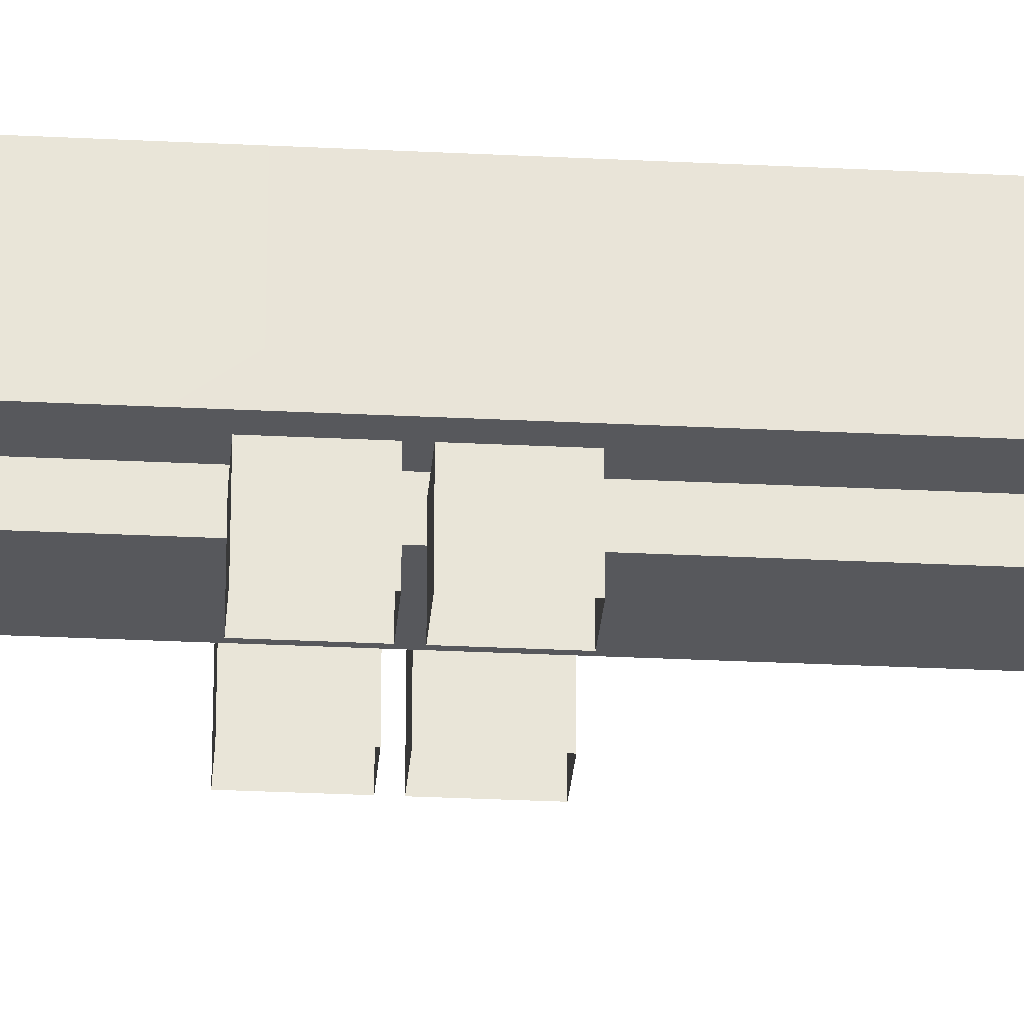
<metadata>
{"format":"obj","ext":"obj","renderer":"f3d","projection":"perspective","resolution":1024,"background":"white","views":[{"elev":-28.8,"azim":93.8,"up":"+Z"}]}
</metadata>
<code>
g Atlas_1_1_3
v -11.57 9.348 1.919
v -8.816 8.207 2.038
v -10.51 7.324 2.09
v -9.876 10.23 1.866
v -11.56 9.287 1.157
v -10.51 7.324 2.09
v -10.5 7.264 1.329
v -11.57 9.348 1.919
v -10.5 7.264 1.329
v -8.816 8.207 2.038
v -8.808 8.146 1.276
v -10.51 7.324 2.09
v -8.808 8.146 1.276
v -9.876 10.23 1.866
v -9.869 10.17 1.105
v -8.816 8.207 2.038
v -9.869 10.17 1.105
v -11.57 9.348 1.919
v -11.56 9.287 1.157
v -9.876 10.23 1.866
v -8.558 8.112 1.402
v -10.32 11.43 0.351
v -8.55 8.052 0.6376
v -10.33 11.49 1.115
v -10.6 7.05 1.465
v -12.36 10.37 0.4143
v -12.37 10.43 1.178
v -10.59 6.989 0.7009
v -10.6 7.05 1.465
v -8.55 8.052 0.6376
v -10.59 6.989 0.7009
v -8.558 8.112 1.402
v -12.37 10.43 1.178
v -8.558 8.112 1.402
v -10.6 7.05 1.465
v -10.33 11.49 1.115
v -12.36 10.37 0.4143
v -10.33 11.49 1.115
v -12.37 10.43 1.178
v -10.32 11.43 0.351
v -11.5 9.535 0.891
v -11.86 10.18 0.06342
v -11.49 9.474 0.1231
v -11.87 10.24 0.8313
v -11.86 9.347 0.9022
v -12.22 9.99 0.07459
v -12.23 10.05 0.8425
v -11.85 9.286 0.1342
v -11.86 9.347 0.9022
v -11.49 9.474 0.1231
v -11.85 9.286 0.1342
v -11.5 9.535 0.891
v -12.23 10.05 0.8425
v -11.5 9.535 0.891
v -11.86 9.347 0.9022
v -11.87 10.24 0.8313
v -12.22 9.99 0.07459
v -11.87 10.24 0.8313
v -12.23 10.05 0.8425
v -11.86 10.18 0.06342
v -10.47 7.573 1.057
v -10.84 8.216 0.2298
v -10.47 7.512 0.2894
v -10.84 8.277 0.9977
v -10.83 7.386 1.068
v -11.19 8.028 0.2409
v -11.2 8.089 1.009
v -10.83 7.325 0.3006
v -10.83 7.386 1.068
v -10.47 7.512 0.2894
v -10.83 7.325 0.3006
v -10.47 7.573 1.057
v -11.2 8.089 1.009
v -10.47 7.573 1.057
v -10.83 7.386 1.068
v -10.84 8.277 0.9977
v -11.19 8.028 0.2409
v -10.84 8.277 0.9977
v -11.2 8.089 1.009
v -10.84 8.216 0.2298
v -9.739 10.45 0.8362
v -10.1 11.1 0.008657
v -9.731 10.39 0.06831
v -10.11 11.16 0.7766
v -10.1 10.27 0.8474
v -10.46 10.91 0.01983
v -10.47 10.97 0.7877
v -10.09 10.21 0.07948
v -10.1 10.27 0.8474
v -9.731 10.39 0.06831
v -10.09 10.21 0.07948
v -9.739 10.45 0.8362
v -10.47 10.97 0.7877
v -9.739 10.45 0.8362
v -10.1 10.27 0.8474
v -10.11 11.16 0.7766
v -10.46 10.91 0.01983
v -10.11 11.16 0.7766
v -10.47 10.97 0.7877
v -10.1 11.1 0.008657
v -8.711 8.493 1.003
v -9.072 9.135 0.175
v -8.703 8.432 0.2346
v -9.08 9.196 0.9429
v -9.071 8.305 1.014
v -9.432 8.948 0.1862
v -9.44 9.009 0.9541
v -9.063 8.244 0.2458
v -9.071 8.305 1.014
v -8.703 8.432 0.2346
v -9.063 8.244 0.2458
v -8.711 8.493 1.003
v -9.44 9.009 0.9541
v -8.711 8.493 1.003
v -9.071 8.305 1.014
v -9.08 9.196 0.9429
v -9.432 8.948 0.1862
v -9.08 9.196 0.9429
v -9.44 9.009 0.9541
v -9.072 9.135 0.175
v -8.869 -13.7 1.756
v -8.199 -16.61 1.756
v -9.903 -15.75 1.756
v -7.166 -14.56 1.756
v -8.869 -13.7 0.992
v -9.903 -15.75 1.756
v -9.903 -15.75 0.992
v -8.869 -13.7 1.756
v -9.903 -15.75 0.992
v -8.199 -16.61 1.756
v -8.199 -16.61 0.992
v -9.903 -15.75 1.756
v -8.199 -16.61 0.992
v -7.166 -14.56 1.756
v -7.166 -14.56 0.992
v -8.199 -16.61 1.756
v -7.166 -14.56 0.992
v -8.869 -13.7 1.756
v -8.869 -13.7 0.992
v -7.166 -14.56 1.756
v -8.088 -16.84 1.112
v -6.362 -13.42 0.3451
v -8.088 -16.84 0.3451
v -6.362 -13.42 1.112
v -10.14 -15.8 1.112
v -8.414 -12.38 0.3451
v -8.414 -12.38 1.112
v -10.14 -15.8 0.3451
v -10.14 -15.8 0.3451
v -6.362 -13.42 0.3451
v -8.414 -12.38 0.3451
v -8.088 -16.84 0.3451
v -10.14 -15.8 1.112
v -8.088 -16.84 0.3451
v -10.14 -15.8 0.3451
v -8.088 -16.84 1.112
v -8.414 -12.38 1.112
v -8.088 -16.84 1.112
v -10.14 -15.8 1.112
v -6.362 -13.42 1.112
v -8.414 -12.38 0.3451
v -6.362 -13.42 1.112
v -8.414 -12.38 1.112
v -6.362 -13.42 0.3451
v -8.619 -13.59 0.7455
v -8.26 -12.88 -0.02485
v -8.619 -13.59 -0.02485
v -8.26 -12.88 0.7455
v -8.981 -13.41 0.7455
v -8.622 -12.7 -0.02485
v -8.622 -12.7 0.7455
v -8.981 -13.41 -0.02485
v -8.981 -13.41 0.7455
v -8.619 -13.59 -0.02485
v -8.981 -13.41 -0.02485
v -8.619 -13.59 0.7455
v -8.622 -12.7 0.7455
v -8.619 -13.59 0.7455
v -8.981 -13.41 0.7455
v -8.26 -12.88 0.7455
v -8.622 -12.7 -0.02485
v -8.26 -12.88 0.7455
v -8.622 -12.7 0.7455
v -8.26 -12.88 -0.02485
v -9.621 -15.57 0.7455
v -9.262 -14.86 -0.02485
v -9.621 -15.57 -0.02485
v -9.262 -14.86 0.7455
v -9.983 -15.39 0.7455
v -9.624 -14.68 -0.02485
v -9.624 -14.68 0.7455
v -9.983 -15.39 -0.02485
v -9.983 -15.39 0.7455
v -9.621 -15.57 -0.02485
v -9.983 -15.39 -0.02485
v -9.621 -15.57 0.7455
v -9.624 -14.68 0.7455
v -9.621 -15.57 0.7455
v -9.983 -15.39 0.7455
v -9.262 -14.86 0.7455
v -9.624 -14.68 -0.02485
v -9.262 -14.86 0.7455
v -9.624 -14.68 0.7455
v -9.262 -14.86 -0.02485
v -6.844 -14.49 0.7455
v -6.485 -13.78 -0.02485
v -6.844 -14.49 -0.02485
v -6.485 -13.78 0.7455
v -7.206 -14.3 0.7455
v -6.847 -13.59 -0.02485
v -6.847 -13.59 0.7455
v -7.206 -14.3 -0.02485
v -7.206 -14.3 0.7455
v -6.844 -14.49 -0.02485
v -7.206 -14.3 -0.02485
v -6.844 -14.49 0.7455
v -6.847 -13.59 0.7455
v -6.844 -14.49 0.7455
v -7.206 -14.3 0.7455
v -6.485 -13.78 0.7455
v -6.847 -13.59 -0.02485
v -6.485 -13.78 0.7455
v -6.847 -13.59 0.7455
v -6.485 -13.78 -0.02485
v -7.846 -16.47 0.7455
v -7.486 -15.76 -0.02485
v -7.846 -16.47 -0.02485
v -7.486 -15.76 0.7455
v -8.208 -16.29 0.7455
v -7.848 -15.58 -0.02485
v -7.848 -15.58 0.7455
v -8.208 -16.29 -0.02485
v -8.208 -16.29 0.7455
v -7.846 -16.47 -0.02485
v -8.208 -16.29 -0.02485
v -7.846 -16.47 0.7455
v -7.848 -15.58 0.7455
v -7.846 -16.47 0.7455
v -8.208 -16.29 0.7455
v -7.486 -15.76 0.7455
v -7.848 -15.58 -0.02485
v -7.486 -15.76 0.7455
v -7.848 -15.58 0.7455
v -7.486 -15.76 -0.02485
v -11.27 6.879 2.5
v -9.152 6.192 2.5
v -11.13 5.908 2.5
v -9.29 7.162 2.5
v -10.85 3.929 2.5
v -7.878 4.354 2.5
v -11.84 3.787 2.5
v -12.12 5.767 2.5
v -7.878 4.354 2.5
v -8.868 4.212 4
v -8.868 4.212 2.5
v -7.878 4.354 4
v -11.84 3.787 4
v -10.85 3.929 2.5
v -10.85 3.929 4
v -11.84 3.787 2.5
v -9.01 5.202 4
v -8.868 4.212 2.5
v -8.868 4.212 4
v -9.01 5.202 2.5
v -10.99 4.919 2.5
v -10.85 3.929 4
v -10.85 3.929 2.5
v -10.99 4.919 4
v -9.01 5.202 4
v -10.99 4.919 2.5
v -9.01 5.202 2.5
v -10.99 4.919 4
v -9.449 -10.07 2.5
v -7.784 0.8721 2.5
v -6.281 -9.621 2.5
v -10.95 0.4185 2.5
v -9.449 -10.07 2.5
v -10.95 0.4185 4.495
v -10.95 0.4185 2.5
v -9.449 -10.07 4.495
v -7.444 1.325 4.495
v -10.95 0.4185 4.495
v -11.41 0.7568 4.495
v -7.784 0.8721 4.495
v -5.885 -9.564 4.495
v -6.281 -9.621 4.495
v -9.449 -10.07 4.495
v -9.849 -10.13 4.495
v -7.784 0.8721 2.5
v -6.281 -9.621 4.495
v -6.281 -9.621 2.5
v -7.784 0.8721 4.495
v -10.95 0.4185 2.5
v -7.784 0.8721 4.495
v -7.784 0.8721 2.5
v -10.95 0.4185 4.495
v -11.55 1.748 4
v -11.84 3.787 4
v -10.85 3.929 4
v -8.868 4.212 4
v -7.586 2.315 4
v -7.878 4.354 4
v -10.99 4.919 4
v -9.01 5.202 4
v -7.704 3.611 2.67e-06
v -7.917 5.096 1.5
v -7.917 5.096 2.823e-06
v -7.704 3.611 1.5
v -8.411 5.025 2.785e-06
v -7.917 5.096 1.5
v -8.411 5.025 1.5
v -7.917 5.096 2.823e-06
v -8.199 3.54 1.5
v -7.704 3.611 2.67e-06
v -8.199 3.54 2.632e-06
v -7.704 3.611 1.5
v -8.199 3.54 2.632e-06
v -8.411 5.025 1.5
v -8.199 3.54 1.5
v -8.411 5.025 2.785e-06
v -6.215 -7.293 1.354e-06
v -6.428 -5.808 1.5
v -6.428 -5.808 1.531e-06
v -6.215 -7.293 1.5
v -7.413 -5.949 1.5e-06
v -6.428 -5.808 1.5
v -7.413 -5.949 1.5
v -6.428 -5.808 1.531e-06
v -7.413 -5.949 1.5
v -6.215 -7.293 1.5
v -7.2 -7.434 1.5
v -6.428 -5.808 1.5
v -7.2 -7.434 1.5
v -6.215 -7.293 1.354e-06
v -7.2 -7.434 1.324e-06
v -6.215 -7.293 1.5
v -7.2 -7.434 1.324e-06
v -7.413 -5.949 1.5
v -7.2 -7.434 1.5
v -7.413 -5.949 1.5e-06
v -11.32 3.118 2.556e-06
v -11.54 4.603 1.5
v -11.54 4.603 2.747e-06
v -11.32 3.118 1.5
v -12.03 4.532 2.708e-06
v -11.54 4.603 1.5
v -12.03 4.532 1.5
v -11.54 4.603 2.747e-06
v -11.82 3.047 1.5
v -11.32 3.118 2.556e-06
v -11.82 3.047 2.556e-06
v -11.32 3.118 1.5
v -11.82 3.047 2.556e-06
v -12.03 4.532 1.5
v -11.82 3.047 1.5
v -12.03 4.532 2.708e-06
v -9.195 -7.72 1.262e-06
v -9.407 -6.235 1.5
v -9.407 -6.235 1.439e-06
v -9.195 -7.72 1.5
v -10.38 -6.374 1.409e-06
v -9.407 -6.235 1.5
v -10.38 -6.374 1.5
v -9.407 -6.235 1.439e-06
v -10.38 -6.374 1.5
v -9.195 -7.72 1.5
v -10.17 -7.859 1.5
v -9.407 -6.235 1.5
v -10.17 -7.859 1.5
v -9.195 -7.72 1.262e-06
v -10.17 -7.859 1.232e-06
v -9.195 -7.72 1.5
v -10.17 -7.859 1.232e-06
v -10.38 -6.374 1.5
v -10.17 -7.859 1.5
v -10.38 -6.374 1.409e-06
v -6.468 -5.526 1.564e-06
v -6.681 -4.041 1.5
v -6.681 -4.041 1.741e-06
v -6.468 -5.526 1.5
v -7.666 -4.182 1.71e-06
v -6.681 -4.041 1.5
v -7.666 -4.182 1.5
v -6.681 -4.041 1.741e-06
v -7.666 -4.182 1.5
v -6.468 -5.526 1.5
v -7.453 -5.667 1.5
v -6.681 -4.041 1.5
v -7.453 -5.667 1.5
v -6.468 -5.526 1.564e-06
v -7.453 -5.667 1.534e-06
v -6.468 -5.526 1.5
v -7.453 -5.667 1.534e-06
v -7.666 -4.182 1.5
v -7.453 -5.667 1.5
v -7.666 -4.182 1.71e-06
v -9.448 -5.953 1.472e-06
v -9.661 -4.468 1.5
v -9.661 -4.468 1.649e-06
v -9.448 -5.953 1.5
v -10.64 -4.608 1.619e-06
v -9.661 -4.468 1.5
v -10.64 -4.608 1.5
v -9.661 -4.468 1.649e-06
v -10.64 -4.608 1.5
v -9.448 -5.953 1.5
v -10.42 -6.092 1.5
v -9.661 -4.468 1.5
v -10.42 -6.092 1.5
v -9.448 -5.953 1.472e-06
v -10.42 -6.092 1.442e-06
v -9.448 -5.953 1.5
v -10.42 -6.092 1.442e-06
v -10.64 -4.608 1.5
v -10.42 -6.092 1.5
v -10.64 -4.608 1.619e-06
v -5.885 -9.564 1.75
v -7.444 1.325 4.495
v -7.444 1.325 1.75
v -5.885 -9.564 4.495
v -7.444 1.325 4.495
v -7.444 1.325 2.5
v -7.444 1.325 1.75
v -11.41 0.7568 4.495
v -7.444 1.325 2.5
v -7.444 1.325 4.495
v -7.444 1.325 1.75
v -11.41 0.7568 1.75
v -8.302 7.314 1
v -7.586 2.315 1
v -8.162 6.334 1.5
v -7.878 4.354 2.5
v -8.162 6.334 2.5
v -7.878 4.354 4
v -7.586 2.315 4
v -8.302 7.314 1.5
v -11.55 1.748 1
v -12.26 6.747 1
v -12.12 5.767 1.5
v -11.84 3.787 2.5
v -11.55 1.748 4
v -11.84 3.787 4
v -12.12 5.767 2.5
v -12.26 6.747 1.5
v -11.13 5.908 2.5
v -12.12 5.767 1.5
v -11.13 5.908 1.5
v -12.12 5.767 2.5
v -8.162 6.334 2.5
v -9.152 6.192 1.5
v -8.162 6.334 1.5
v -9.152 6.192 2.5
v -11.55 1.748 4
v -7.586 2.315 1
v -11.55 1.748 1
v -7.586 2.315 4
v -12.26 6.747 1.5
v -11.13 5.908 1.5
v -12.12 5.767 1.5
v -11.27 6.883 1.5
v -9.291 7.167 1.5
v -8.162 6.334 1.5
v -9.152 6.192 1.5
v -8.302 7.314 1.5
v -12.26 6.747 1
v -11.27 6.883 1.5
v -12.26 6.747 1.5
v -9.291 7.167 1.5
v -8.302 7.314 1
v -8.302 7.314 1.5
v -11.27 6.879 2.5
v -9.29 7.162 2.5
v -6.281 -9.621 2.5
v -9.849 -10.13 1.75
v -9.449 -10.07 2.5
v -5.885 -9.564 1.75
v -5.885 -9.564 4.495
v -6.281 -9.621 4.495
v -9.849 -10.13 4.495
v -9.449 -10.07 4.495
v -8.576 2.173 1
v -6.875 -9.706 1.75
v -8.576 2.173 1.75
v -6.875 -9.706 1
v -6.875 -9.706 1
v -8.855 -9.989 1.75
v -6.875 -9.706 1.75
v -8.855 -9.989 1
v -8.855 -9.989 1
v -10.56 1.889 1.75
v -8.855 -9.989 1.75
v -10.56 1.889 1
v -6.875 -9.706 1
v -10.56 1.889 1
v -8.855 -9.989 1
v -8.576 2.173 1
v -9.849 -10.13 1.75
v -11.41 0.7568 4.495
v -9.849 -10.13 4.495
v -11.41 0.7568 1.75
v -5.885 -9.564 1.75
v -11.41 0.7568 1.75
v -9.849 -10.13 1.75
v -7.444 1.325 1.75
v -11.27 6.883 1.5
v -11.13 5.908 2.5
v -11.13 5.908 1.5
v -11.27 6.879 2.5
v -9.152 6.192 1.5
v -9.29 7.162 2.5
v -9.291 7.167 1.5
v -9.152 6.192 2.5
v -7.878 4.354 2.5
v -9.152 6.192 2.5
v -8.162 6.334 2.5
v -10.85 3.929 2.5
v -7.878 4.354 2.5
v -8.868 4.212 2.5
v -10.56 1.889 1.75
v -6.875 -9.706 1.75
v -8.855 -9.989 1.75
v -8.576 2.173 1.75
v -9.521 -18.08 1.792
v -8.07 -20.71 1.792
v -9.946 -20.36 1.792
v -7.644 -18.43 1.792
v -9.521 -18.08 0.992
v -9.946 -20.36 1.792
v -9.946 -20.36 0.992
v -9.521 -18.08 1.792
v -9.946 -20.36 0.992
v -8.07 -20.71 1.792
v -8.07 -20.71 0.992
v -9.946 -20.36 1.792
v -8.07 -20.71 0.992
v -7.644 -18.43 1.792
v -7.644 -18.43 0.992
v -8.07 -20.71 1.792
v -7.644 -18.43 0.992
v -9.521 -18.08 1.792
v -9.521 -18.08 0.992
v -7.644 -18.43 1.792
v -8.016 -21.53 1.112
v -7.197 -17.14 0.3451
v -8.016 -21.53 0.3451
v -7.197 -17.14 1.112
v -10.28 -21.11 1.112
v -9.458 -16.72 0.3451
v -9.458 -16.72 1.112
v -10.28 -21.11 0.3451
v -10.28 -21.11 0.3451
v -7.197 -17.14 0.3451
v -9.458 -16.72 0.3451
v -8.016 -21.53 0.3451
v -10.28 -21.11 1.112
v -8.016 -21.53 0.3451
v -10.28 -21.11 0.3451
v -8.016 -21.53 1.112
v -9.458 -16.72 1.112
v -8.016 -21.53 1.112
v -10.28 -21.11 1.112
v -7.197 -17.14 1.112
v -9.458 -16.72 0.3451
v -7.197 -17.14 1.112
v -9.458 -16.72 1.112
v -7.197 -17.14 0.3451
v -9.353 -18.04 0.7455
v -9.207 -17.25 -0.02486
v -9.353 -18.04 -0.02486
v -9.207 -17.25 0.7455
v -9.752 -17.96 0.7455
v -9.606 -17.18 -0.02486
v -9.606 -17.18 0.7455
v -9.752 -17.96 -0.02486
v -9.752 -17.96 0.7455
v -9.353 -18.04 -0.02486
v -9.752 -17.96 -0.02486
v -9.353 -18.04 0.7455
v -9.606 -17.18 0.7455
v -9.353 -18.04 0.7455
v -9.752 -17.96 0.7455
v -9.207 -17.25 0.7455
v -9.606 -17.18 -0.02486
v -9.207 -17.25 0.7455
v -9.606 -17.18 0.7455
v -9.207 -17.25 -0.02486
v -9.859 -20.84 0.7455
v -9.713 -20.06 -0.02486
v -9.859 -20.84 -0.02486
v -9.713 -20.06 0.7455
v -10.26 -20.77 0.7455
v -10.11 -19.98 -0.02486
v -10.11 -19.98 0.7455
v -10.26 -20.77 -0.02486
v -10.26 -20.77 0.7455
v -9.859 -20.84 -0.02486
v -10.26 -20.77 -0.02486
v -9.859 -20.84 0.7455
v -10.11 -19.98 0.7455
v -9.859 -20.84 0.7455
v -10.26 -20.77 0.7455
v -9.713 -20.06 0.7455
v -10.11 -19.98 -0.02486
v -9.713 -20.06 0.7455
v -10.11 -19.98 0.7455
v -9.713 -20.06 -0.02486
v -7.398 -18.4 0.7455
v -7.252 -17.62 -0.02486
v -7.398 -18.4 -0.02486
v -7.252 -17.62 0.7455
v -7.796 -18.33 0.7455
v -7.65 -17.54 -0.02486
v -7.65 -17.54 0.7455
v -7.796 -18.33 -0.02486
v -7.796 -18.33 0.7455
v -7.398 -18.4 -0.02486
v -7.796 -18.33 -0.02486
v -7.398 -18.4 0.7455
v -7.65 -17.54 0.7455
v -7.398 -18.4 0.7455
v -7.796 -18.33 0.7455
v -7.252 -17.62 0.7455
v -7.65 -17.54 -0.02486
v -7.252 -17.62 0.7455
v -7.65 -17.54 0.7455
v -7.252 -17.62 -0.02486
v -7.904 -21.2 0.7455
v -7.758 -20.42 -0.02486
v -7.904 -21.2 -0.02486
v -7.758 -20.42 0.7455
v -8.302 -21.13 0.7455
v -8.156 -20.35 -0.02486
v -8.156 -20.35 0.7455
v -8.302 -21.13 -0.02486
v -8.302 -21.13 0.7455
v -7.904 -21.2 -0.02486
v -8.302 -21.13 -0.02486
v -7.904 -21.2 0.7455
v -8.156 -20.35 0.7455
v -7.904 -21.2 0.7455
v -8.302 -21.13 0.7455
v -7.758 -20.42 0.7455
v -8.156 -20.35 -0.02486
v -7.758 -20.42 0.7455
v -8.156 -20.35 0.7455
v -7.758 -20.42 -0.02486
v -8.873 -18.56 2.285
v -8.792 -20.13 2.285
v -9.153 -20.06 2.285
v -8.512 -18.63 2.285
v -8.873 -18.56 1.786
v -9.153 -20.06 2.285
v -9.153 -20.06 1.786
v -8.873 -18.56 2.285
v -9.153 -20.06 1.786
v -8.792 -20.13 2.285
v -8.792 -20.13 1.786
v -9.153 -20.06 2.285
v -8.792 -20.13 1.786
v -8.512 -18.63 2.285
v -8.512 -18.63 1.786
v -8.792 -20.13 2.285
v -8.512 -18.63 1.786
v -8.873 -18.56 2.285
v -8.873 -18.56 1.786
v -8.512 -18.63 2.285
g Atlas_1_1_3_0
f 3 2 1
f 4 1 2
f 7 6 5
f 8 5 6
f 11 10 9
f 12 9 10
f 15 14 13
f 16 13 14
f 19 18 17
f 20 17 18
f 23 22 21
f 24 21 22
f 27 26 25
f 28 25 26
f 31 30 29
f 32 29 30
f 35 34 33
f 36 33 34
f 39 38 37
f 40 37 38
f 43 42 41
f 44 41 42
f 47 46 45
f 48 45 46
f 51 50 49
f 52 49 50
f 55 54 53
f 56 53 54
f 59 58 57
f 60 57 58
f 63 62 61
f 64 61 62
f 67 66 65
f 68 65 66
f 71 70 69
f 72 69 70
f 75 74 73
f 76 73 74
f 79 78 77
f 80 77 78
f 83 82 81
f 84 81 82
f 87 86 85
f 88 85 86
f 91 90 89
f 92 89 90
f 95 94 93
f 96 93 94
f 99 98 97
f 100 97 98
f 103 102 101
f 104 101 102
f 107 106 105
f 108 105 106
f 111 110 109
f 112 109 110
f 115 114 113
f 116 113 114
f 119 118 117
f 120 117 118
f 123 122 121
f 124 121 122
f 127 126 125
f 128 125 126
f 131 130 129
f 132 129 130
f 135 134 133
f 136 133 134
f 139 138 137
f 140 137 138
f 143 142 141
f 144 141 142
f 147 146 145
f 148 145 146
f 151 150 149
f 152 149 150
f 155 154 153
f 156 153 154
f 159 158 157
f 160 157 158
f 163 162 161
f 164 161 162
f 167 166 165
f 168 165 166
f 171 170 169
f 172 169 170
f 175 174 173
f 176 173 174
f 179 178 177
f 180 177 178
f 183 182 181
f 184 181 182
f 187 186 185
f 188 185 186
f 191 190 189
f 192 189 190
f 195 194 193
f 196 193 194
f 199 198 197
f 200 197 198
f 203 202 201
f 204 201 202
f 207 206 205
f 208 205 206
f 211 210 209
f 212 209 210
f 215 214 213
f 216 213 214
f 219 218 217
f 220 217 218
f 223 222 221
f 224 221 222
f 227 226 225
f 228 225 226
f 231 230 229
f 232 229 230
f 235 234 233
f 236 233 234
f 239 238 237
f 240 237 238
f 243 242 241
f 244 241 242
f 247 246 245
f 248 245 246
f 246 247 249
f 250 246 249
f 247 251 249
f 251 247 252
f 255 254 253
f 256 253 254
f 259 258 257
f 260 257 258
f 263 262 261
f 264 261 262
f 267 266 265
f 268 265 266
f 271 270 269
f 272 269 270
f 275 274 273
f 276 273 274
f 279 278 277
f 280 277 278
f 283 282 281
f 284 281 282
f 281 284 285
f 286 285 284
f 282 283 287
f 288 287 283
f 291 290 289
f 292 289 290
f 295 294 293
f 296 293 294
f 299 298 297
f 299 297 300
f 301 300 297
f 302 300 301
f 299 300 303
f 304 303 300
f 307 306 305
f 308 305 306
f 311 310 309
f 312 309 310
f 315 314 313
f 316 313 314
f 319 318 317
f 320 317 318
f 323 322 321
f 324 321 322
f 327 326 325
f 328 325 326
f 331 330 329
f 332 329 330
f 335 334 333
f 336 333 334
f 339 338 337
f 340 337 338
f 343 342 341
f 344 341 342
f 347 346 345
f 348 345 346
f 351 350 349
f 352 349 350
f 355 354 353
f 356 353 354
f 359 358 357
f 360 357 358
f 363 362 361
f 364 361 362
f 367 366 365
f 368 365 366
f 371 370 369
f 372 369 370
f 375 374 373
f 376 373 374
f 379 378 377
f 380 377 378
f 383 382 381
f 384 381 382
f 387 386 385
f 388 385 386
f 391 390 389
f 392 389 390
f 395 394 393
f 396 393 394
f 399 398 397
f 400 397 398
f 403 402 401
f 404 401 402
f 407 406 405
f 408 405 406
f 411 410 409
f 412 409 410
f 415 414 413
f 416 413 414
f 419 418 417
f 420 417 418
f 423 422 421
f 426 425 424
f 425 427 424
f 427 428 424
f 431 430 429
f 430 431 432
f 433 432 431
f 432 434 430
f 435 430 434
f 436 431 429
f 439 438 437
f 437 440 439
f 437 441 440
f 442 440 441
f 443 439 440
f 444 438 439
f 447 446 445
f 448 445 446
f 451 450 449
f 452 449 450
f 455 454 453
f 456 453 454
f 459 458 457
f 460 457 458
f 463 462 461
f 464 461 462
f 467 466 465
f 466 468 465
f 469 465 468
f 470 469 468
f 466 471 468
f 472 468 471
f 475 474 473
f 476 473 474
f 476 477 473
f 478 473 477
f 474 475 479
f 480 479 475
f 483 482 481
f 484 481 482
f 487 486 485
f 488 485 486
f 491 490 489
f 492 489 490
f 495 494 493
f 496 493 494
f 499 498 497
f 500 497 498
f 503 502 501
f 504 501 502
f 507 506 505
f 508 505 506
f 511 510 509
f 512 509 510
f 515 514 513
f 518 517 516
f 521 520 519
f 522 519 520
f 525 524 523
f 526 523 524
f 529 528 527
f 530 527 528
f 533 532 531
f 534 531 532
f 537 536 535
f 538 535 536
f 541 540 539
f 542 539 540
f 545 544 543
f 546 543 544
f 549 548 547
f 550 547 548
f 553 552 551
f 554 551 552
f 557 556 555
f 558 555 556
f 561 560 559
f 562 559 560
f 565 564 563
f 566 563 564
f 569 568 567
f 570 567 568
f 573 572 571
f 574 571 572
f 577 576 575
f 578 575 576
f 581 580 579
f 582 579 580
f 585 584 583
f 586 583 584
f 589 588 587
f 590 587 588
f 593 592 591
f 594 591 592
f 597 596 595
f 598 595 596
f 601 600 599
f 602 599 600
f 605 604 603
f 606 603 604
f 609 608 607
f 610 607 608
f 613 612 611
f 614 611 612
f 617 616 615
f 618 615 616
f 621 620 619
f 622 619 620
f 625 624 623
f 626 623 624
f 629 628 627
f 630 627 628
f 633 632 631
f 634 631 632
f 637 636 635
f 638 635 636
f 641 640 639
f 642 639 640
f 645 644 643
f 646 643 644
f 649 648 647
f 650 647 648
f 653 652 651
f 654 651 652
f 657 656 655
f 658 655 656
f 661 660 659
f 662 659 660
f 665 664 663
f 666 663 664

</code>
